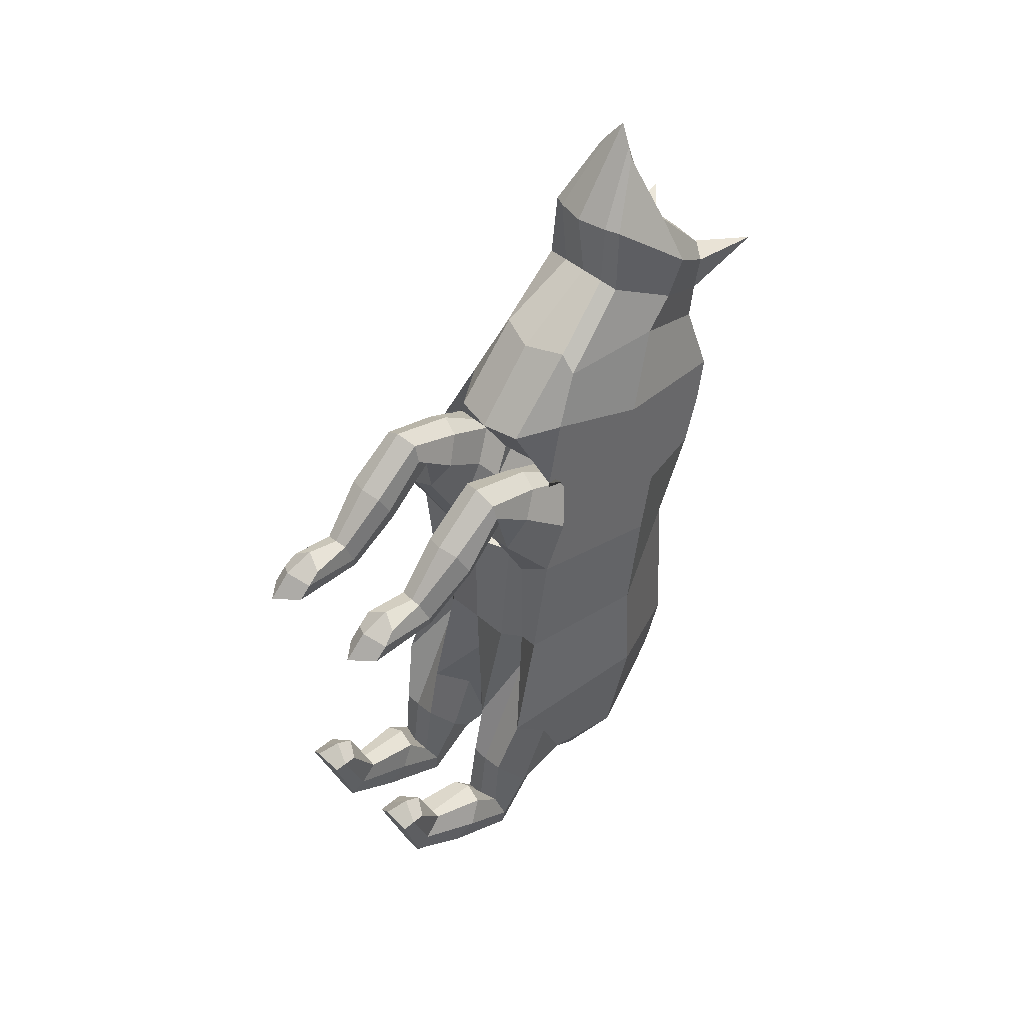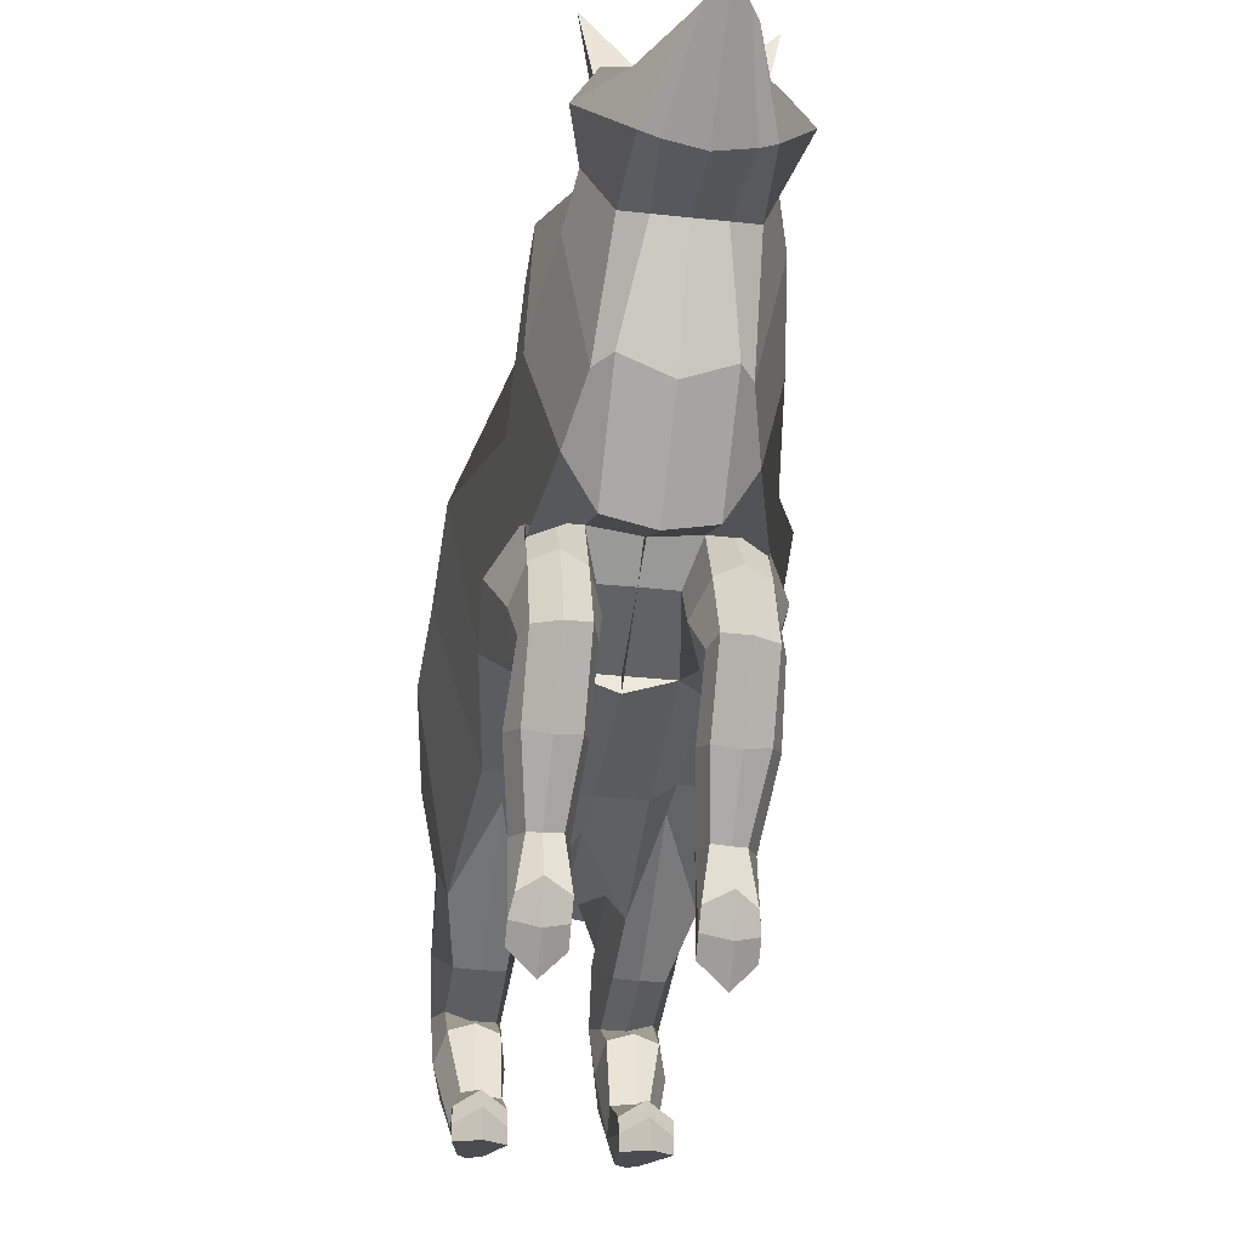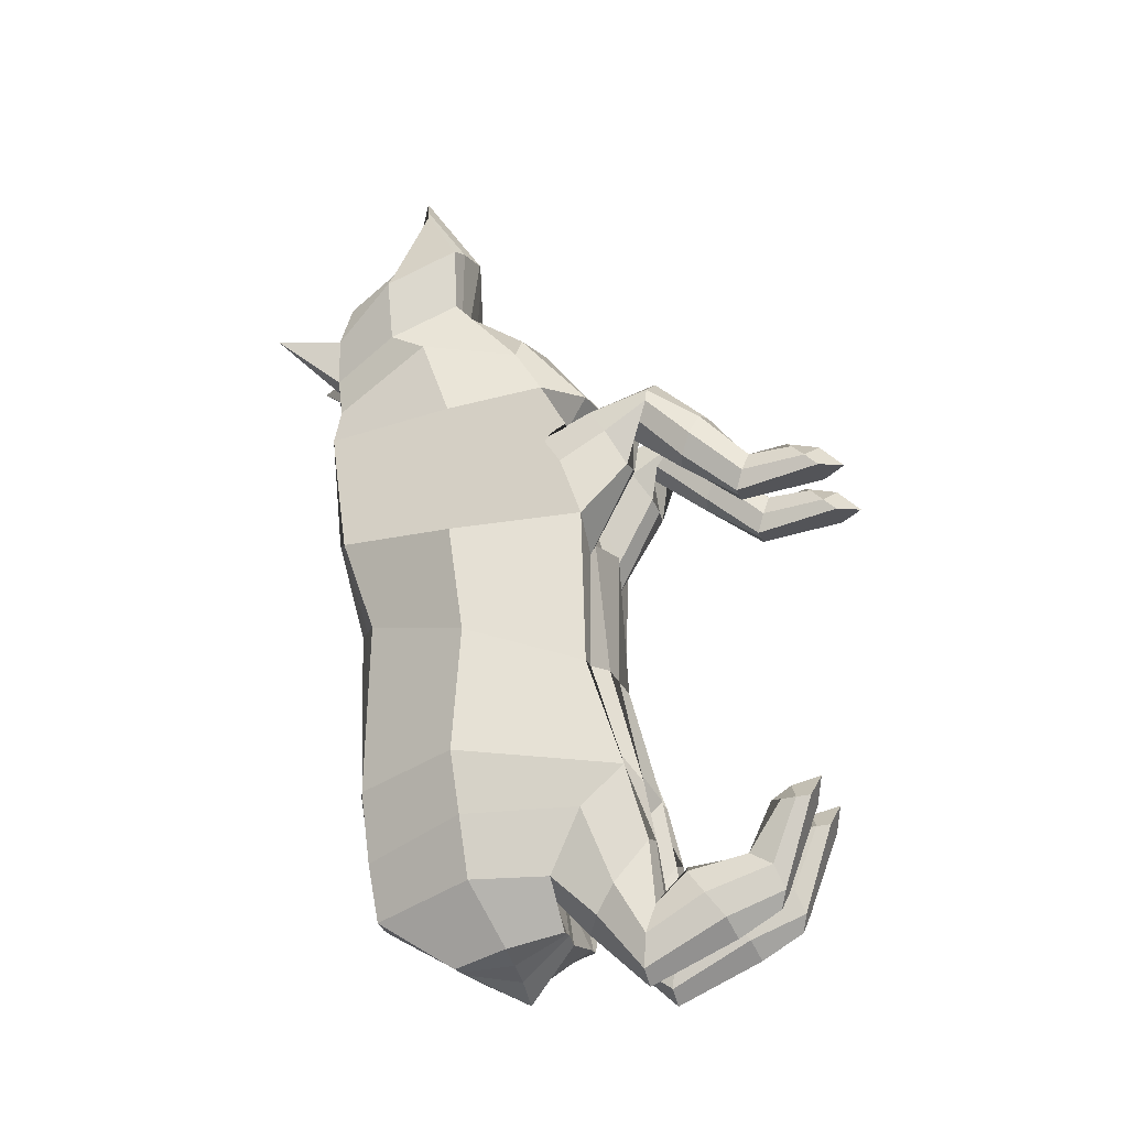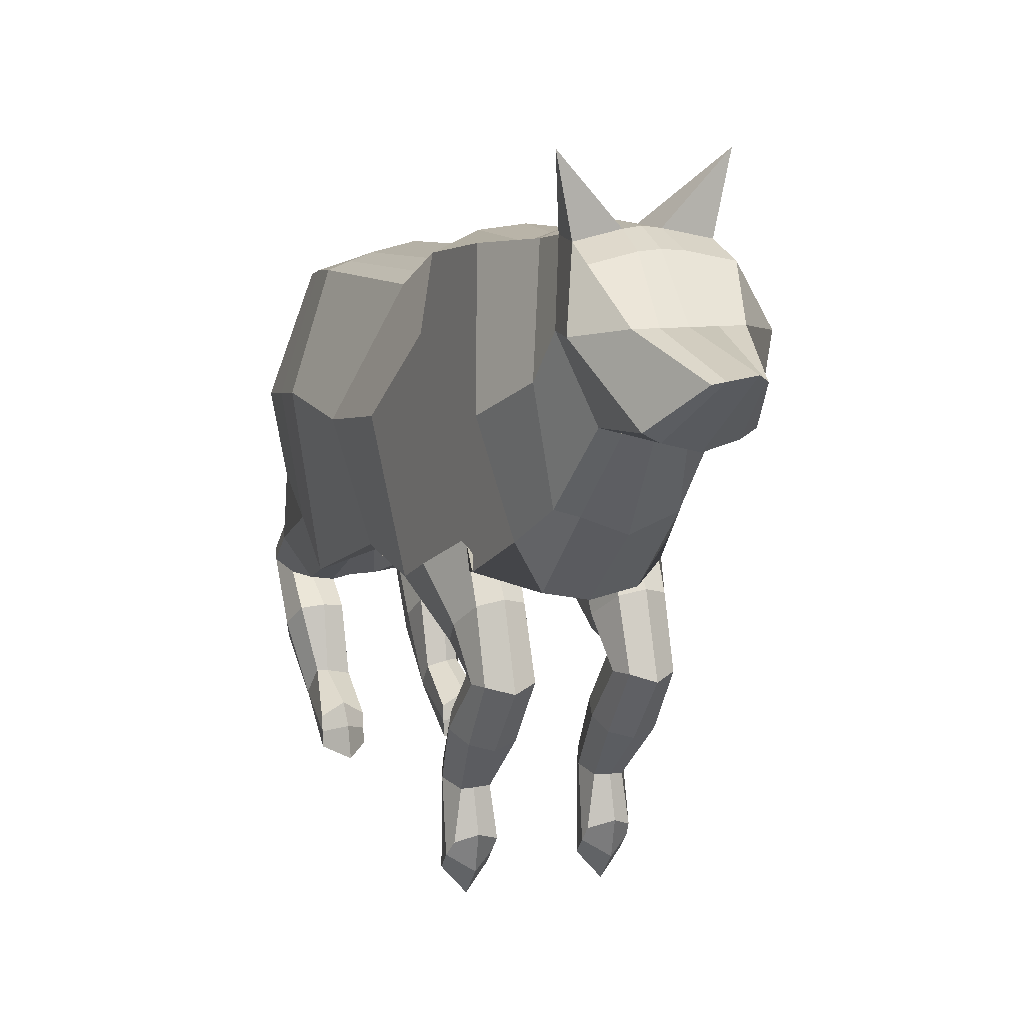
<metadata>
{"format":"obj","ext":"obj","renderer":"f3d","projection":"perspective","resolution":1024,"background":"white","views":[{"elev":46.7,"azim":44.4,"up":"+Z"},{"elev":-34.0,"azim":-8.3,"up":"+Y"},{"elev":-20.9,"azim":-74.4,"up":"+Z"},{"elev":9.3,"azim":-20.9,"up":"+Y"}]}
</metadata>
<code>
o Cube
v -0.8359 -0.3595 -0.5919
v -0.713 2.046 0.02855
v -1.034 -0.3654 0.975
v -0.7756 2.381 0.99
v -0.9646 -0.7851 -1.757
v -0.8322 2.052 -1.822
v -0.9703 -0.02214 -2.852
v -0.5976 1.92 -3.148
v -0.598 -0.06764 -3.345
v -0.6092 1.077 -3.66
v -0.8327 2.532 2.227
v -0.6795 0.1836 2.658
v -0.4957 2.591 2.732
v -0.5493 0.5137 3.163
v -0.4951 2.641 3.123
v -0.4853 1.244 3.909
v -0.5752 2.613 3.595
v -0.4547 1.29 4.64
v -0.6017 2.465 3.956
v -0.2162 1.702 5.297
v -0.8359 0.11 1.952
v -0.8359 0.11 1.952
v -0.4179 2.263 0.02855
v -0.4161 2.211 -1.788
v -0.4148 0.4829 3.39
v -0.2604 1.244 3.908
v -0.4148 2.532 2.227
v -0.4162 2.572 1.135
v -0.4179 -0.3631 0.8303
v -0.4164 -0.2574 2.599
v -0.1166 0.06828 -2.912
v -0.4179 -0.8564 -1.812
v -0.1572 2.7 3.568
v -0.1603 2.709 3.102
v -0.4179 -0.5105 -0.5919
v -0.2599 1.978 -3.154
v -0.3126 1.215 4.662
v -0.237 2.682 2.689
v -0.2344 1.075 -3.659
v -0.4173 -0.06876 -3.345
v -0.1458 1.733 5.4
v -0.1837 2.552 3.929
v -0.4179 0.11 1.952
v -0.4179 -0.3631 0.8303
v -0.4179 0.11 1.952
v -0.8359 -1.043 2.399
v -0.8359 -0.8983 2.094
v -0.4179 -0.8636 2.046
v -0.4179 -1.025 2.449
v -0.7399 -2.113 1.554
v -0.763 -1.976 1.151
v -0.4898 -1.973 1.154
v -0.4819 -2.103 1.557
v -0.8043 -2.574 1.564
v -0.8359 -2.85 1.316
v -0.418 -2.85 1.316
v -0.418 -2.574 1.564
v -0.8359 -1.058 -3.157
v -0.8359 -0.9335 -3.783
v -0.4179 -0.9326 -3.783
v -0.4179 -1.108 -3.193
v -0.7316 -1.977 -2.688
v -0.7087 -2.325 -3.065
v -0.5122 -2.325 -3.065
v -0.4179 -2.027 -2.652
v -0.8359 -2.331 -2.195
v -0.8359 -2.629 -2.171
v -0.4179 -2.629 -2.171
v -0.4179 -2.331 -2.195
v -1.277 0.8431 -0.2817
v -1.277 1.006 0.8415
v -1.275 0.9422 -1.567
v -1.114 0.7874 -2.872
v -0.7167 0.5055 -3.503
v -0.2194 0.4743 -3.756
v -0.915 1.178 2.419
v -0.7715 1.533 3.296
v -0.6784 1.943 3.516
v -0.8306 1.952 4.118
v -0.4552 2.027 4.438
v -0.2312 2.027 4.438
v -0.8359 0.3216 0.8359
v -0.8335 2.459 1.673
v -1.074 -0.1473 1.576
v -0.8349 -0.1432 2.109
v -0.8359 1.691 0.847
v -1.276 1.038 1.623
v -0.7168 3.306 3.61
v -1.012 -0.3417 -2.176
v -0.7111 1.997 -2.552
v -0.3327 2.107 -2.564
v -0.3331 -0.3608 -2.337
v -0.922 -0.9743 -3.454
v -0.36 -0.975 -3.47
v -0.7915 -2.224 -2.823
v -0.4179 -2.224 -2.823
v -0.8359 -2.48 -2.183
v -0.4179 -2.48 -2.183
v -1.194 0.8649 -2.219
v -0.4179 -0.9986 -2.515
v -0.8359 -0.9986 -2.515
v -0.4179 -0.3413 -3.395
v -0.8359 -0.4599 -3.236
v -0.9788 -0.67 -2.955
v -0.3109 -0.67 -2.955
v -0.4179 -1.756 -3.323
v -0.4179 -1.374 -2.855
v -0.8359 -1.756 -3.323
v -0.8359 -1.374 -2.855
v -0.9221 -1.565 -3.089
v -0.3571 -1.565 -3.089
v -0.3078 -0.1309 1.604
v -0.8965 -1.044 2.246
v -0.3556 -1.034 2.246
v -0.8359 -2.052 1.35
v -0.4179 -2.047 1.35
v -0.8359 -2.712 1.44
v -0.418 -2.712 1.44
v -0.8359 -0.8221 1.553
v -0.4179 -0.8036 1.652
v -0.4179 -0.4086 2.203
v -0.8359 -0.4086 2.203
v -0.9352 -0.6061 1.927
v -0.2905 -0.6061 1.927
v -0.4179 -1.42 1.586
v -0.4179 -1.614 2.005
v -0.8359 -1.42 1.586
v -0.8359 -1.611 2.017
v -0.9358 -1.517 1.796
v -0.3556 -1.517 1.796
v -0.5655 2.154 0.02855
v -0.6269 -0.3631 0.6507
v -0.6269 0.02936 -3.013
v -0.6269 -0.3595 -0.5919
v -0.4218 1.076 -3.66
v -0.6269 0.11 1.952
v -0.6269 0.11 1.952
v -0.6238 2.132 -1.811
v -0.5959 2.477 1.06
v -0.6269 -0.3146 -1.102
v -0.4287 1.949 -3.151
v -0.5076 -0.0682 -3.345
v -0.6269 -0.7729 1.977
v -0.6269 -1.091 2.545
v -0.6269 -1.974 1.153
v -0.6269 -2.111 1.554
v -0.6269 -3.092 1.36
v -0.6269 -2.496 1.674
v -0.6269 -0.9428 -3.928
v -0.6269 -1.116 -3.173
v -0.6269 -2.266 -3.241
v -0.6269 -1.988 -2.68
v -0.6269 -2.709 -1.933
v -0.6269 -2.199 -2.151
v -0.468 0.4899 -3.63
v -0.6269 -2.404 -2.011
v -0.5219 2.052 -2.558
v -0.6269 -0.3413 -3.395
v -0.6269 -1.026 -2.477
v -0.6269 -1.339 -2.772
v -0.6269 -1.832 -3.505
v -0.6269 -2.839 1.594
v -0.6269 -0.3519 2.297
v -0.6269 -0.8361 1.576
v -0.6269 -1.672 2.068
v -0.6269 -1.372 1.539
v 0 -0.5078 -0.5919
v 0 2.371 0.02855
v 0 -0.514 0.8305
v 0.001825 2.618 1.149
v 0 -0.453 -1.223
v 0.000526 2.309 -1.764
v 0 0.06828 -2.912
v 0.01364 1.997 -3.155
v 0.000258 -0.001036 -3.364
v 0.008835 1.073 -3.658
v 0.001461 -0.3442 2.586
v 0.003196 2.532 2.226
v 0.003011 0.316 3.367
v 0.003932 2.717 2.671
v 0.004448 1.244 3.908
v 0.004513 2.741 3.092
v 0.005386 1.134 4.675
v 0.005123 2.72 3.562
v 0.007134 1.794 5.604
v 0.005488 2.565 3.924
v 0.8359 -0.3595 -0.5919
v 0.713 2.046 0.02855
v 1.034 -0.3654 0.975
v 0.7773 2.38 0.9889
v 0.9646 -0.7851 -1.757
v 0.8396 2.048 -1.82
v 0.9703 -0.02214 -2.852
v 0.6238 1.912 -3.144
v 0.5991 -0.07505 -3.341
v 0.6269 1.07 -3.656
v 0.8391 2.531 2.225
v 0.6835 0.1825 2.657
v 0.5035 2.59 2.731
v 0.5551 0.5128 3.162
v 0.5041 2.64 3.122
v 0.4942 1.244 3.907
v 0.5854 2.612 3.593
v 0.4656 1.289 4.639
v 0.6126 2.464 3.954
v 0.2295 1.702 5.296
v 0 0.006632 2.015
v 0.8359 0.11 1.952
v 0 0.11 1.952
v 0 -0.3631 0.8303
v 0.8359 0.11 1.952
v 0.4179 2.263 0.02855
v 0.4198 2.211 -1.788
v 0.4211 0.4823 3.389
v 0.2693 1.244 3.908
v 0.4211 2.531 2.226
v 0.4197 2.571 1.134
v 0.4179 -0.3631 0.8303
v 0.4195 -0.258 2.598
v 0.1166 0.06828 -2.912
v 0.4179 -0.8564 -1.812
v 0.1675 2.7 3.568
v 0.1693 2.708 3.102
v 0.4179 -0.5105 -0.5919
v 0.2869 1.975 -3.152
v 0.3235 1.215 4.661
v 0.2448 2.681 2.689
v 0.252 1.072 -3.658
v 0.4185 -0.07393 -3.342
v 0.1594 1.733 5.4
v 0.1947 2.552 3.928
v 0.4179 0.11 1.952
v 0.4179 -0.3631 0.8303
v 0.4179 0.11 1.952
v 0.8359 -1.043 2.399
v 0.8359 -0.8983 2.094
v 0.4179 -0.8636 2.046
v 0.4179 -1.025 2.449
v 0.7399 -2.113 1.554
v 0.763 -1.976 1.151
v 0.4898 -1.973 1.154
v 0.4819 -2.103 1.557
v 0.8043 -2.574 1.564
v 0.8359 -2.85 1.316
v 0.4179 -2.85 1.316
v 0.4179 -2.574 1.564
v 0.8359 -1.058 -3.157
v 0.8359 -0.9335 -3.783
v 0.4179 -0.9326 -3.783
v 0.4179 -1.108 -3.193
v 0.7316 -1.977 -2.688
v 0.7087 -2.325 -3.065
v 0.5122 -2.325 -3.065
v 0.4179 -2.027 -2.652
v 0.8359 -2.331 -2.195
v 0.8359 -2.629 -2.171
v 0.4179 -2.629 -2.171
v 0.4179 -2.331 -2.195
v 0.005498 0.4504 -3.959
v 1.277 0.8431 -0.2817
v 1.277 1.006 0.8415
v 1.28 0.9264 -1.559
v 1.124 0.7735 -2.865
v 0.7261 0.4966 -3.499
v 0.2297 0.4715 -3.755
v 0.005758 2.027 4.438
v 0.9198 1.176 2.416
v 0.7792 1.532 3.294
v 0.6873 1.942 3.514
v 0.8412 1.951 4.116
v 0.4667 2.026 4.437
v 0.2427 2.027 4.437
v 0.8359 0.3216 0.8359
v 0.8383 2.458 1.671
v 1.074 -0.1473 1.576
v 0.8369 -0.1445 2.107
v 0.8359 1.691 0.847
v 1.279 1.036 1.619
v 0.728 3.304 3.608
v 0 -0.4775 -2.424
v 1.012 -0.3417 -2.176
v 0.01331 2.165 -2.569
v 0.7354 1.988 -2.548
v 0.3585 2.103 -2.562
v 0.3331 -0.3608 -2.337
v 0.922 -0.9743 -3.454
v 0.36 -0.975 -3.47
v 0.7915 -2.224 -2.823
v 0.4179 -2.224 -2.823
v 0.8359 -2.48 -2.183
v 0.4179 -2.48 -2.183
v 1.202 0.8501 -2.212
v 0.4179 -0.9986 -2.515
v 0.8359 -0.9986 -2.515
v 0.4179 -0.3413 -3.395
v 0.8359 -0.4599 -3.236
v 0.9788 -0.67 -2.955
v 0.3109 -0.67 -2.955
v 0.4179 -1.756 -3.323
v 0.4179 -1.374 -2.855
v 0.8359 -1.756 -3.323
v 0.8359 -1.374 -2.855
v 0.9221 -1.565 -3.089
v 0.3571 -1.565 -3.089
v 0 -0.1299 1.606
v 0 -0.1299 1.606
v 0.3078 -0.1309 1.604
v 0.8965 -1.044 2.246
v 0.3556 -1.034 2.246
v 0.8359 -2.052 1.35
v 0.4179 -2.047 1.35
v 0.8359 -2.712 1.44
v 0.4179 -2.712 1.44
v 0.8359 -0.8221 1.553
v 0.4179 -0.8036 1.652
v 0.4179 -0.4086 2.203
v 0.8359 -0.4086 2.203
v 0.9352 -0.6061 1.927
v 0.2905 -0.6061 1.927
v 0.4179 -1.42 1.586
v 0.4179 -1.614 2.005
v 0.8359 -1.42 1.586
v 0.8359 -1.611 2.017
v 0.9358 -1.517 1.796
v 0.3556 -1.517 1.796
v 0.5655 2.154 0.02855
v 0.6269 -0.3631 0.6507
v 0.6269 0.02936 -3.013
v 0.6269 -0.3595 -0.5919
v 0.4395 1.071 -3.657
v 0.6269 0.11 1.952
v 0.6269 0.11 1.952
v 0.6301 2.13 -1.81
v 0.5984 2.476 1.059
v 0.6269 -0.3146 -1.102
v 0.4553 1.943 -3.148
v 0.5088 -0.07449 -3.342
v 0.6269 -0.7729 1.977
v 0.6269 -1.091 2.545
v 0.6269 -1.974 1.153
v 0.6269 -2.111 1.554
v 0.6269 -3.092 1.36
v 0.6269 -2.496 1.674
v 0.6269 -0.9428 -3.928
v 0.6269 -1.116 -3.173
v 0.6269 -2.266 -3.241
v 0.6269 -1.988 -2.68
v 0.6269 -2.709 -1.933
v 0.6269 -2.199 -2.151
v 0.4779 0.484 -3.627
v 0.6269 -2.404 -2.011
v 0.547 2.045 -2.555
v 0.6269 -0.3413 -3.395
v 0.6269 -1.026 -2.477
v 0.6269 -1.339 -2.772
v 0.6269 -1.832 -3.505
v 0.6269 -2.839 1.594
v 0.6269 -0.3519 2.297
v 0.6269 -0.8361 1.576
v 0.6269 -1.672 2.068
v 0.6269 -1.372 1.539
f 71 70 1 3 82
f 70 72 5 1
f 99 73 7 89
f 73 74 9 7
f 3 84 21 85 12 76 11 83 4 86 71 82
f 76 77 13 11
f 77 78 15 13
f 78 79 17 15
f 79 80 19 17
f 138 6 2 131
f 26 16 14 25
f 28 139 4 83 11 27
f 159 150 61 100
f 33 88 17
f 132 3 1 134
f 157 90 6 138
f 37 18 16 26
f 27 11 13 38
f 155 74 10 135
f 81 80 20 41
f 131 2 4 139
f 25 14 12 30
f 133 7 9 142
f 33 17 19 42
f 135 10 8 141
f 41 20 18 37
f 134 1 5 140
f 38 13 15 34
f 30 12 85 21 136 43
f 164 143 47 119
f 43 45 209 207
f 136 137 45 43
f 169 210 44 29
f 306 112 44 210
f 177 30 43 207
f 180 38 34 182
f 167 35 32 171
f 185 41 37 183
f 176 39 36 174
f 184 33 42 186
f 173 31 40 175
f 179 25 30 177
f 168 23 28 170
f 266 81 41 185
f 259 75 39 176
f 178 27 38 180
f 183 37 26 181
f 282 91 24 172
f 169 29 35 167
f 182 34 33 184
f 280 92 31 173
f 170 28 27 178
f 181 26 25 179
f 172 24 23 168
f 130 116 52 125
f 124 114 48 120
f 163 144 49 121
f 123 113 46 122
f 145 147 55 51
f 166 145 51 127
f 165 146 53 126
f 129 115 50 128
f 162 117 55 147
f 146 148 57 53
f 115 117 54 50
f 116 118 56 52
f 111 96 64 106
f 105 94 60 102
f 158 149 59 103
f 104 93 58 101
f 152 154 69 65
f 161 151 63 108
f 160 152 65 107
f 110 95 62 109
f 156 97 67 153
f 95 97 66 62
f 96 98 68 64
f 151 153 67 63
f 175 40 75 259
f 142 9 74 155
f 8 10 74 73
f 90 8 73 99
f 2 6 72 70
f 4 2 70 71 86
f 186 42 81 266
f 42 19 80 81
f 18 20 80 79
f 16 18 79 78
f 14 16 78 77
f 12 14 77 76
f 6 90 99 72
f 17 88 15
f 34 88 33
f 15 88 34
f 65 69 98 96
f 63 67 97 95
f 154 66 97 156
f 108 63 95 110
f 103 59 93 104
f 100 61 94 105
f 107 65 96 111
f 171 32 92 280
f 174 36 91 282
f 141 8 90 157
f 72 99 89 5
f 32 100 105 92
f 7 103 104 89
f 89 104 101 5
f 133 158 103 7
f 92 105 102 31
f 140 159 100 32
f 61 107 111 94
f 59 108 110 93
f 93 110 109 58
f 150 160 107 61
f 149 161 108 59
f 94 111 106 60
f 53 57 118 116
f 51 55 117 115
f 148 54 117 162
f 127 51 115 129
f 119 47 113 123
f 121 49 114 124
f 126 53 116 130
f 209 45 112 306
f 45 121 124 112
f 3 119 123 84
f 84 123 122 22
f 137 163 121 45
f 112 124 120 44
f 132 164 119 3
f 49 126 130 114
f 47 127 129 113
f 113 129 128 46
f 144 165 126 49
f 143 166 127 47
f 114 130 125 48
f 48 125 166 143
f 46 128 165 144
f 44 120 164 132
f 22 122 163 137
f 57 148 162 118
f 60 106 161 149
f 58 109 160 150
f 5 101 159 140
f 31 102 158 133
f 36 141 157 91
f 69 154 156 98
f 40 142 155 75
f 64 68 153 151
f 98 156 153 68
f 109 62 152 160
f 106 64 151 161
f 62 66 154 152
f 102 60 149 158
f 50 54 148 146
f 118 162 147 56
f 128 50 146 165
f 125 52 145 166
f 52 56 147 145
f 122 46 144 163
f 21 22 137 136
f 29 44 132
f 120 48 143 164
f 35 134 140 32
f 39 135 141 36
f 31 133 142 40
f 23 131 139 28
f 75 155 135 39
f 91 157 138 24
f 29 132 134 35
f 101 58 150 159
f 24 138 131 23
f 84 22 21
f 261 273 189 187 260
f 260 187 191 262
f 292 281 193 263
f 263 193 195 264
f 189 273 261 277 190 274 197 267 198 276 208 275
f 267 197 199 268
f 268 199 201 269
f 269 201 203 270
f 270 203 205 271
f 333 326 188 192
f 215 214 200 202
f 217 216 197 274 190 334
f 354 293 250 345
f 222 203 279
f 327 329 187 189
f 352 333 192 283
f 226 215 202 204
f 216 227 199 197
f 350 330 196 264
f 272 230 206 271
f 326 334 190 188
f 214 219 198 200
f 328 337 195 193
f 222 231 205 203
f 330 336 194 196
f 230 226 204 206
f 329 335 191 187
f 227 223 201 199
f 219 232 331 208 276 198
f 359 314 236 338
f 305 169 210 306
f 232 207 209 234
f 331 232 234 332
f 169 218 233 210
f 306 210 233 307
f 177 207 232 219
f 180 182 223 227
f 167 171 221 224
f 185 183 226 230
f 176 174 225 228
f 184 186 231 222
f 173 175 229 220
f 179 177 219 214
f 168 170 217 212
f 266 185 230 272
f 259 176 228 265
f 178 180 227 216
f 183 181 215 226
f 282 172 213 284
f 169 167 224 218
f 182 184 222 223
f 280 173 220 285
f 170 178 216 217
f 181 179 214 215
f 172 168 212 213
f 325 320 241 311
f 319 315 237 309
f 358 316 238 339
f 318 317 235 308
f 340 240 244 342
f 361 322 240 340
f 360 321 242 341
f 324 323 239 310
f 357 342 244 312
f 341 242 246 343
f 310 239 243 312
f 311 241 245 313
f 304 299 253 289
f 298 295 249 287
f 353 296 248 344
f 297 294 247 286
f 347 254 258 349
f 356 301 252 346
f 355 300 254 347
f 303 302 251 288
f 351 348 256 290
f 288 251 255 290
f 289 253 257 291
f 346 252 256 348
f 175 259 265 229
f 337 350 264 195
f 194 263 264 196
f 283 292 263 194
f 188 260 262 192
f 190 277 261 260 188
f 186 266 272 231
f 231 272 271 205
f 204 270 271 206
f 202 269 270 204
f 200 268 269 202
f 198 267 268 200
f 192 262 292 283
f 203 201 279
f 223 222 279
f 201 223 279
f 254 289 291 258
f 252 288 290 256
f 349 351 290 255
f 301 303 288 252
f 296 297 286 248
f 293 298 287 250
f 300 304 289 254
f 171 280 285 221
f 174 282 284 225
f 336 352 283 194
f 262 191 281 292
f 221 285 298 293
f 193 281 297 296
f 281 191 294 297
f 328 193 296 353
f 285 220 295 298
f 335 221 293 354
f 250 287 304 300
f 248 286 303 301
f 286 247 302 303
f 345 250 300 355
f 344 248 301 356
f 287 249 299 304
f 242 311 313 246
f 240 310 312 244
f 343 357 312 243
f 322 324 310 240
f 314 318 308 236
f 316 319 309 238
f 321 325 311 242
f 209 306 307 234
f 207 305 306 209
f 234 307 319 316
f 189 275 318 314
f 275 211 317 318
f 332 234 316 358
f 307 233 315 319
f 327 189 314 359
f 238 309 325 321
f 236 308 324 322
f 308 235 323 324
f 339 238 321 360
f 338 236 322 361
f 309 237 320 325
f 237 338 361 320
f 235 339 360 323
f 233 327 359 315
f 211 332 358 317
f 246 313 357 343
f 249 344 356 299
f 247 345 355 302
f 191 335 354 294
f 220 328 353 295
f 225 284 352 336
f 258 291 351 349
f 229 265 350 337
f 253 346 348 257
f 291 257 348 351
f 302 355 347 251
f 299 356 346 253
f 251 347 349 255
f 295 353 344 249
f 239 341 343 243
f 313 245 342 357
f 323 360 341 239
f 320 361 340 241
f 241 340 342 245
f 317 358 339 235
f 208 331 332 211
f 218 327 233
f 315 359 338 237
f 224 221 335 329
f 228 225 336 330
f 220 229 337 328
f 212 217 334 326
f 265 228 330 350
f 284 213 333 352
f 218 224 329 327
f 294 354 345 247
f 213 212 326 333
f 275 208 211
l 76 87
l 87 83
l 21 87
l 71 87
l 267 278
l 278 274
l 208 278
l 261 278

</code>
